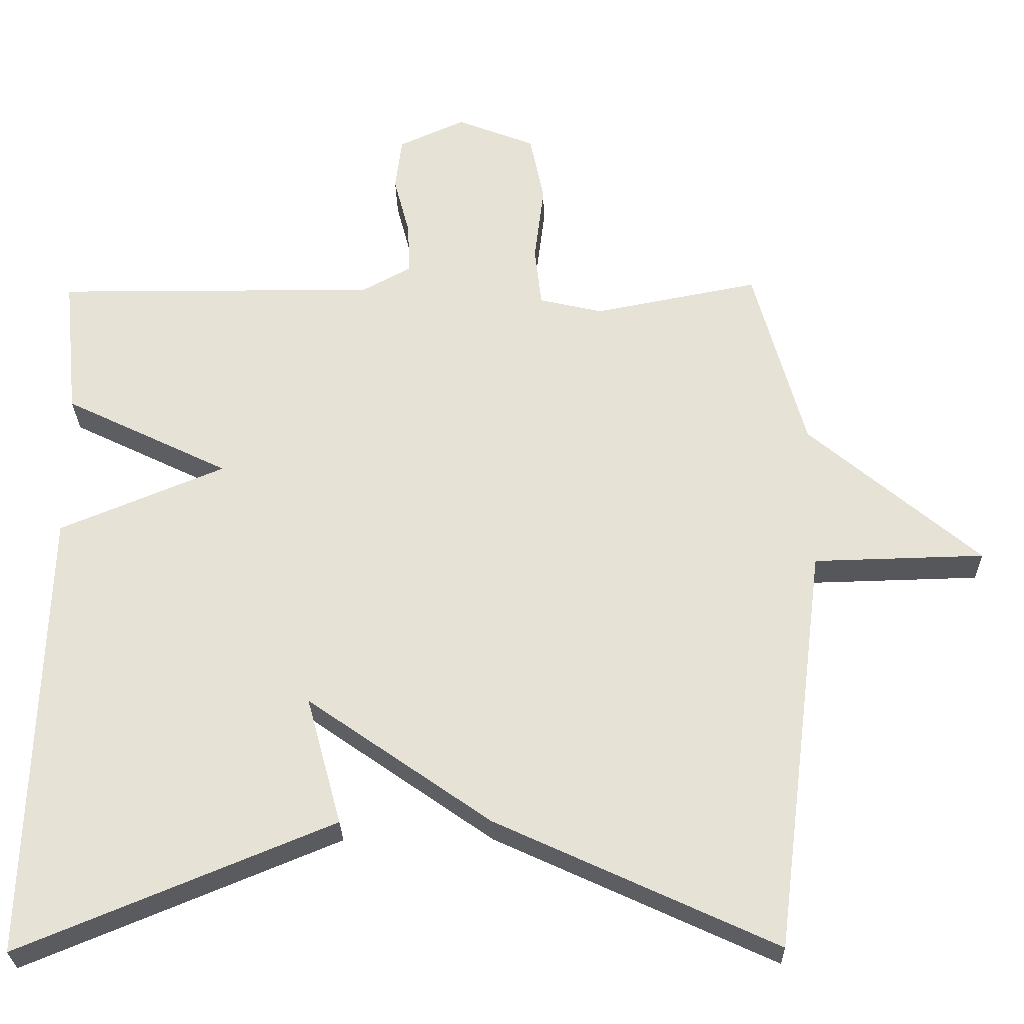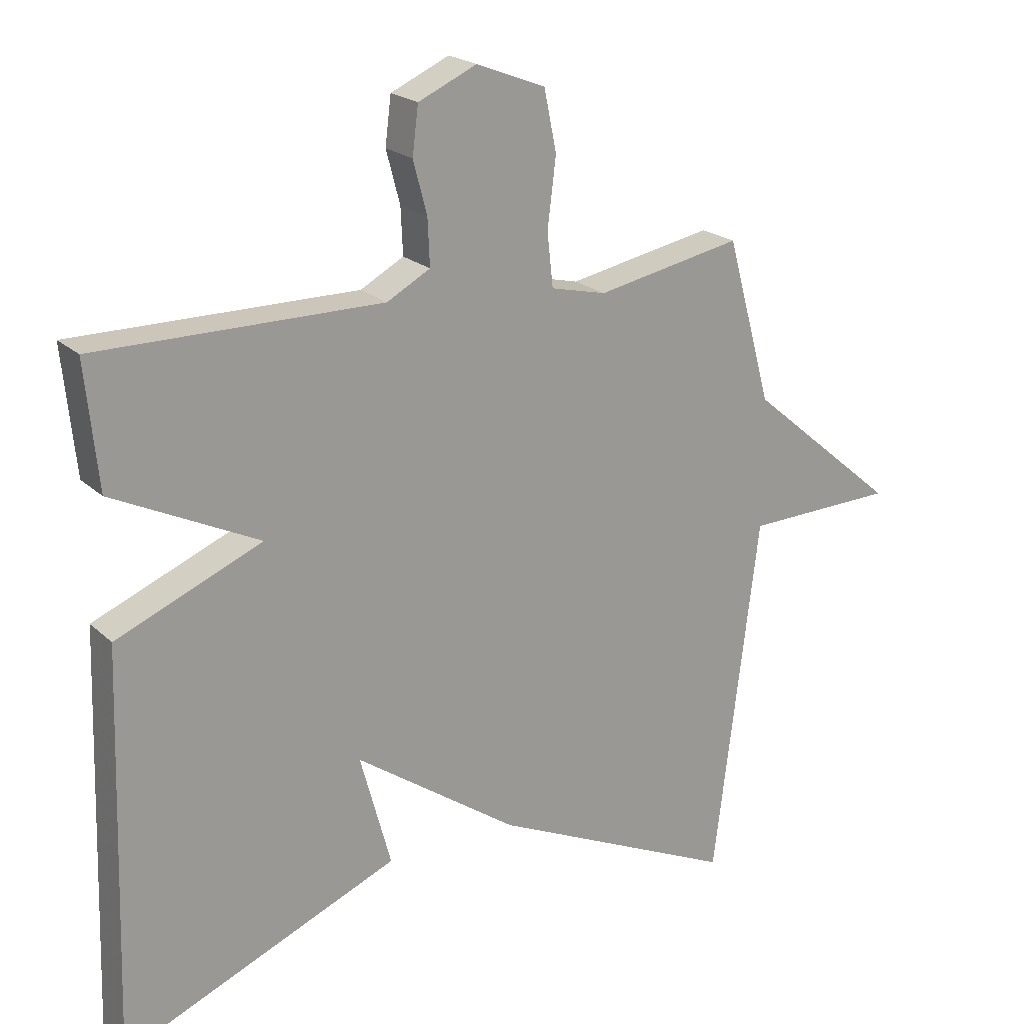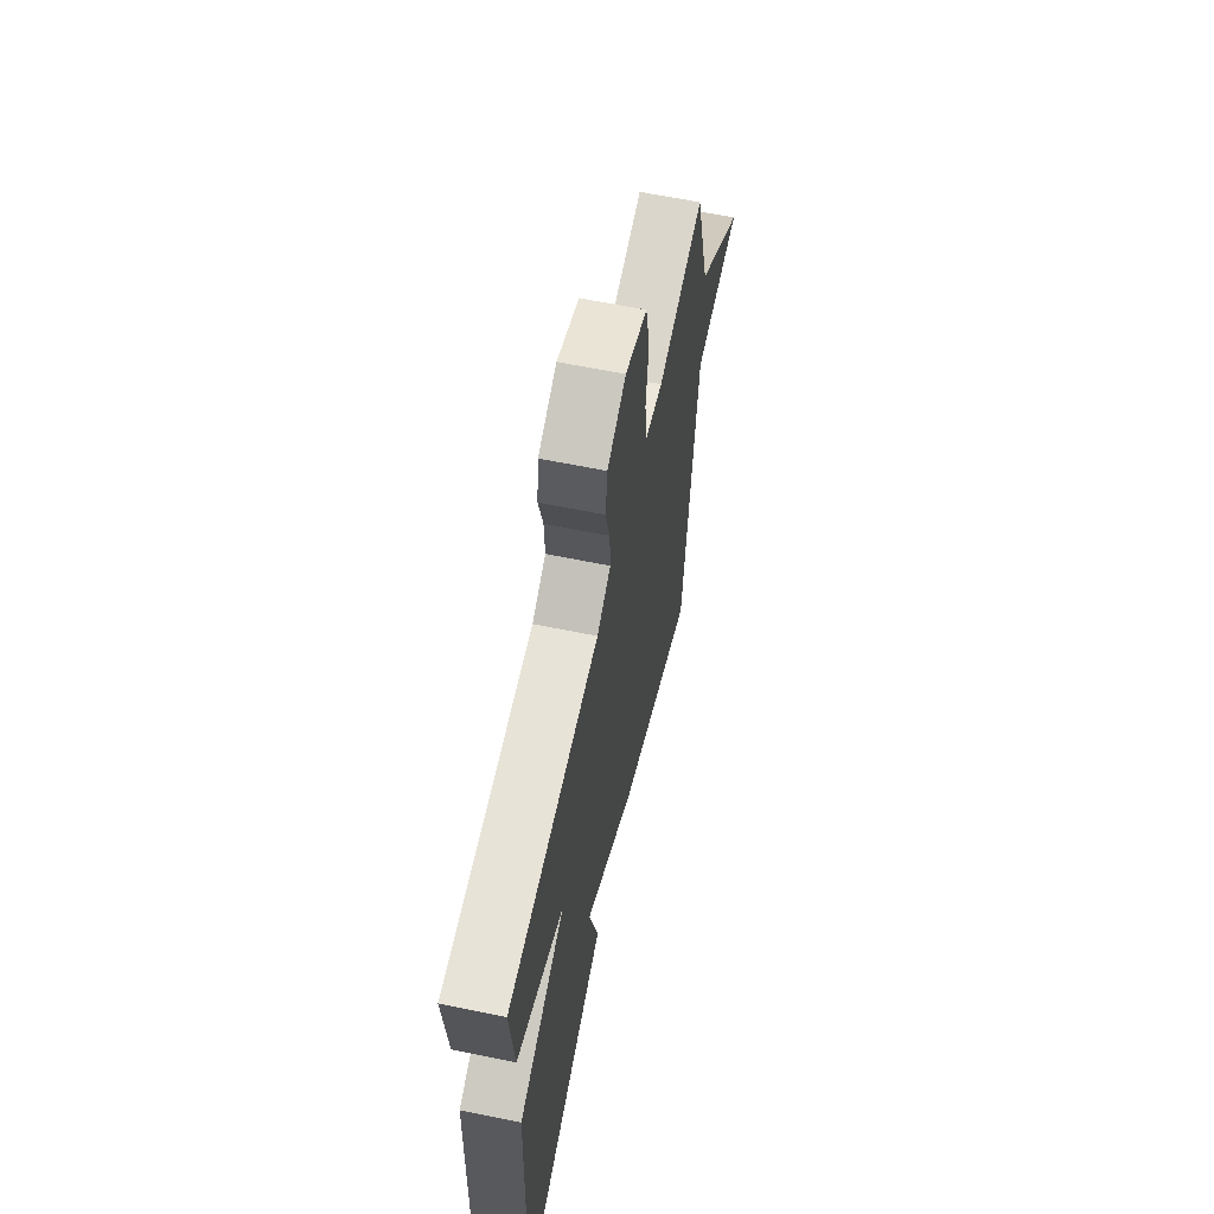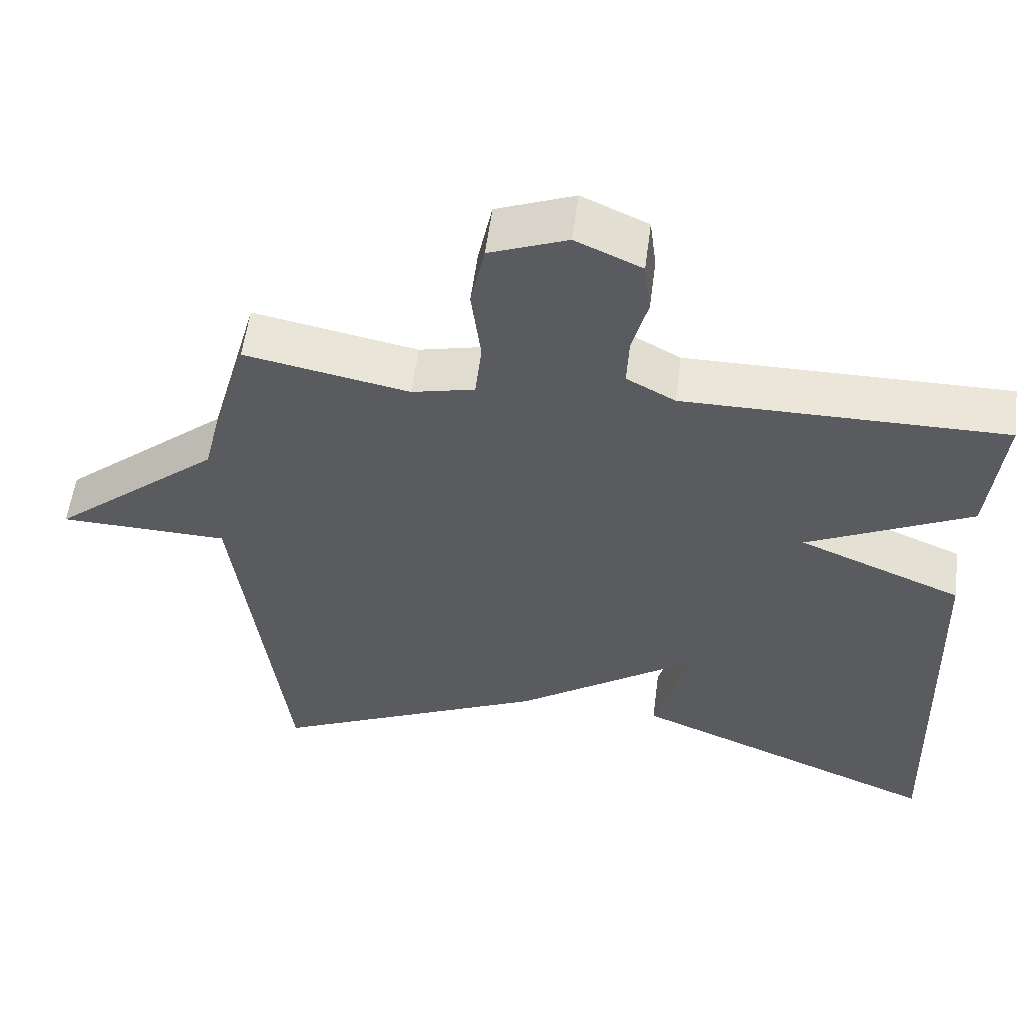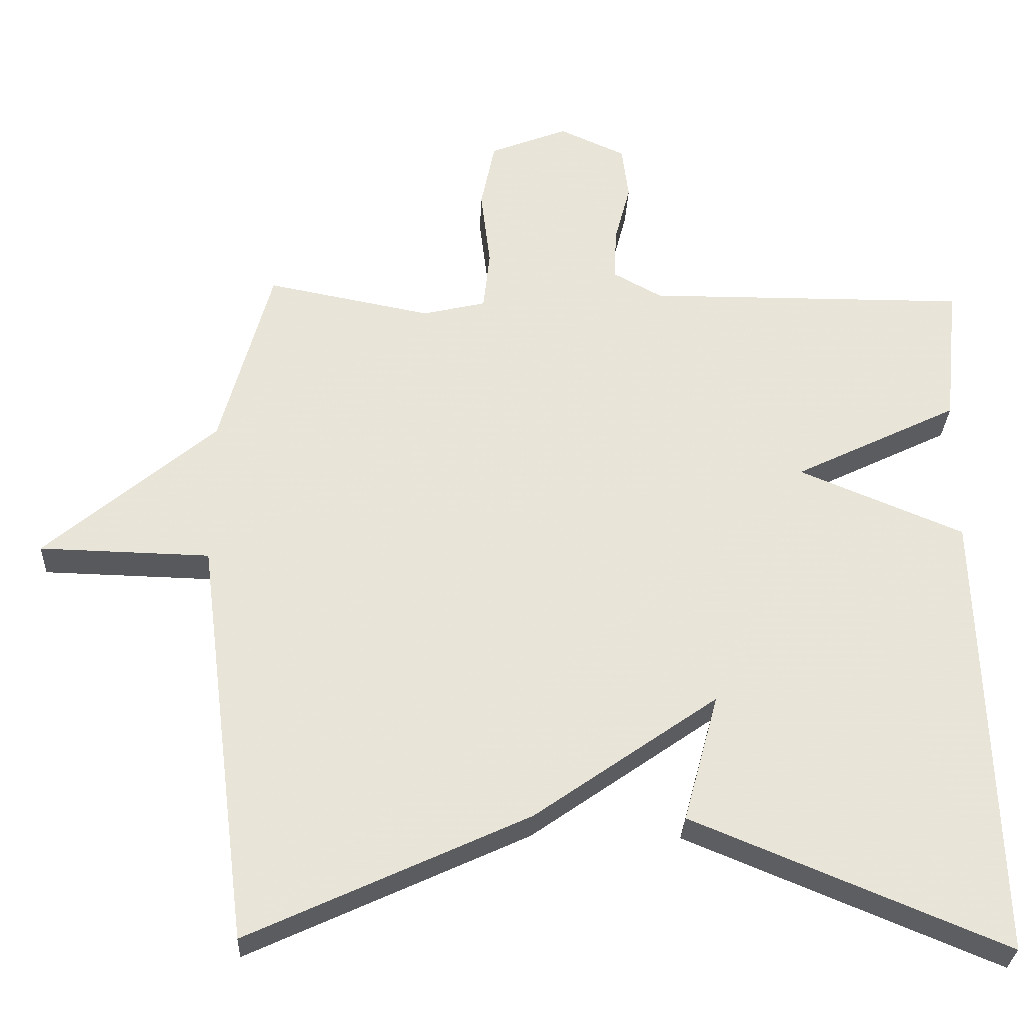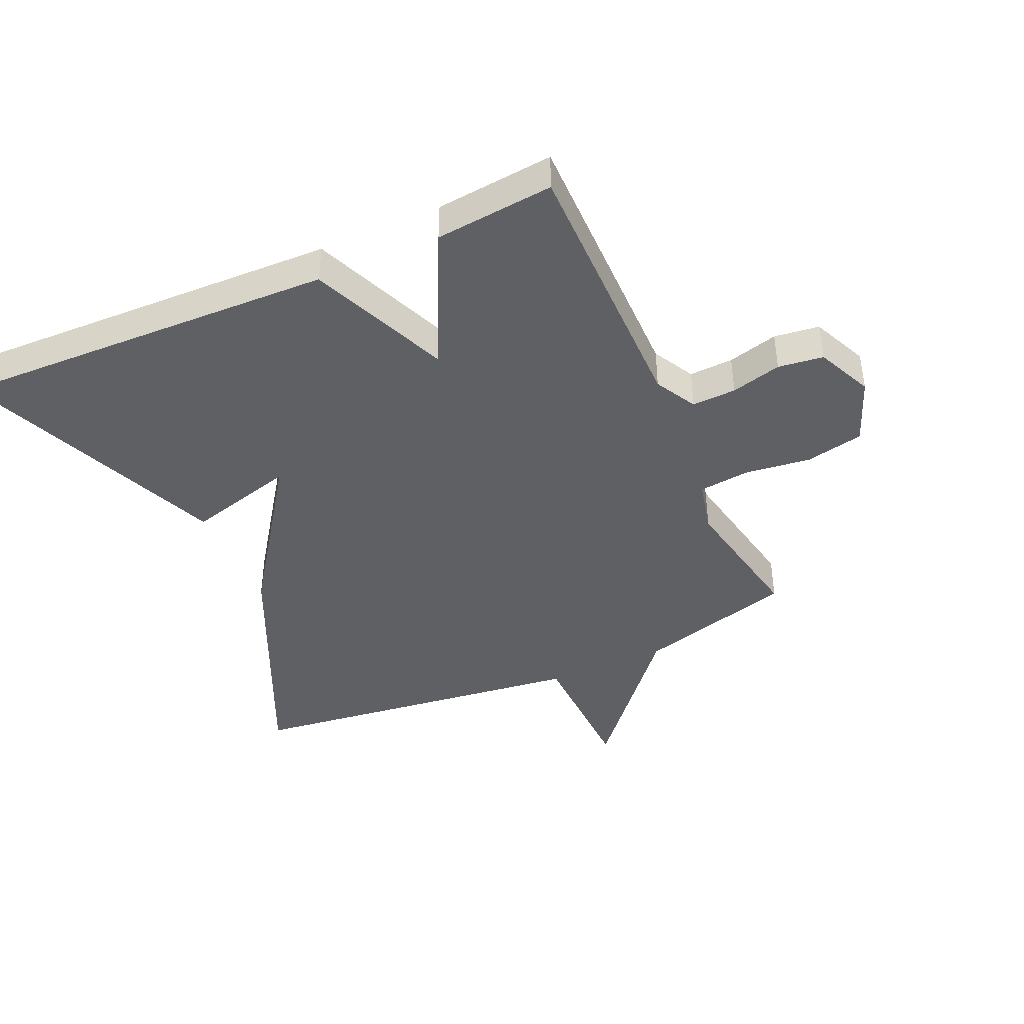
<metadata>
{"format":"obj","ext":"obj","renderer":"f3d","projection":"perspective","resolution":1024,"background":"white","views":[{"elev":-27.1,"azim":1.1,"up":"+Z"},{"elev":21.0,"azim":-32.6,"up":"+Z"},{"elev":62.2,"azim":-78.2,"up":"+Z"},{"elev":56.2,"azim":-172.6,"up":"+Z"},{"elev":-29.1,"azim":177.6,"up":"+Z"},{"elev":-42.2,"azim":-65.9,"up":"+Y"}]}
</metadata>
<code>
v -0.5 0.07 -0.5
v -0.481 0.07 0.111
v -0.259 0.07 0.203
v -0.481 0.07 0.311
v -0.5 0.07 0.5
v -0.067 0.07 0.498
v -0.001 0.07 0.534
v -0.004 0.07 0.604
v -0.025 0.07 0.684
v -0.016 0.07 0.756
v 0.073 0.07 0.796
v 0.178 0.07 0.755
v 0.197 0.07 0.663
v 0.184 0.07 0.558
v 0.193 0.07 0.477
v 0.278 0.07 0.457
v 0.5 0.07 0.5
v 0.569 0.07 0.25
v 0.799 0.07 0.056
v 0.569 0.07 0.05
v 0.5 0.07 -0.5
v 0.123 0.07 -0.326
v -0.124 0.07 -0.153
v -0.077 0.07 -0.326
v -0.5 0 -0.5
v -0.481 0 0.111
v -0.259 0 0.203
v -0.481 0 0.311
v -0.5 0 0.5
v -0.067 0 0.498
v -0.001 0 0.534
v -0.004 0 0.604
v -0.025 0 0.684
v -0.016 0 0.756
v 0.073 0 0.796
v 0.178 0 0.755
v 0.197 0 0.663
v 0.184 0 0.558
v 0.193 0 0.477
v 0.278 0 0.457
v 0.5 0 0.5
v 0.569 0 0.25
v 0.799 0 0.056
v 0.569 0 0.05
v 0.5 0 -0.5
v 0.123 0 -0.326
v -0.124 0 -0.153
v -0.077 0 -0.326
f 1 2 3
f 24 1 3
f 23 24 3
f 22 23 3
f 21 22 3
f 20 21 3
f 4 5 6
f 3 4 6
f 20 3 6
f 19 20 6
f 18 19 6
f 16 17 18
f 15 16 18 6
f 14 15 6 7
f 12 13 14
f 11 12 14
f 10 11 14
f 9 10 14
f 8 9 14
f 7 8 14
f 27 26 25
f 27 25 48
f 27 48 47
f 27 47 46
f 27 46 45
f 27 45 44
f 30 29 28
f 30 28 27
f 30 27 44
f 30 44 43
f 30 43 42
f 42 41 40
f 30 42 40 39
f 31 30 39 38
f 38 37 36
f 38 36 35
f 38 35 34
f 38 34 33
f 38 33 32
f 38 32 31
f 1 25 26 2
f 2 26 27 3
f 3 27 28 4
f 4 28 29 5
f 5 29 30 6
f 6 30 31 7
f 7 31 32 8
f 8 32 33 9
f 9 33 34 10
f 10 34 35 11
f 11 35 36 12
f 12 36 37 13
f 13 37 38 14
f 14 38 39 15
f 15 39 40 16
f 16 40 41 17
f 17 41 42 18
f 18 42 43 19
f 19 43 44 20
f 20 44 45 21
f 21 45 46 22
f 22 46 47 23
f 23 47 48 24
f 24 48 25 1

</code>
